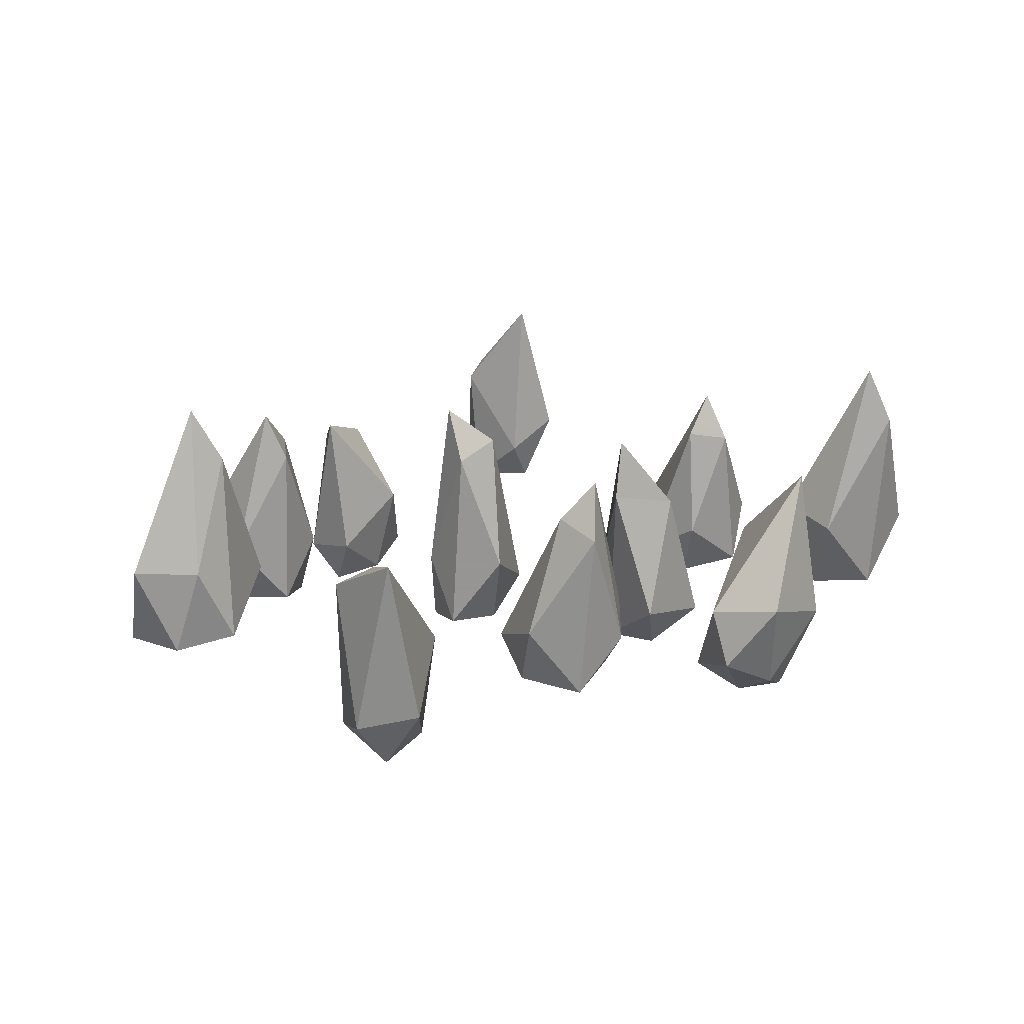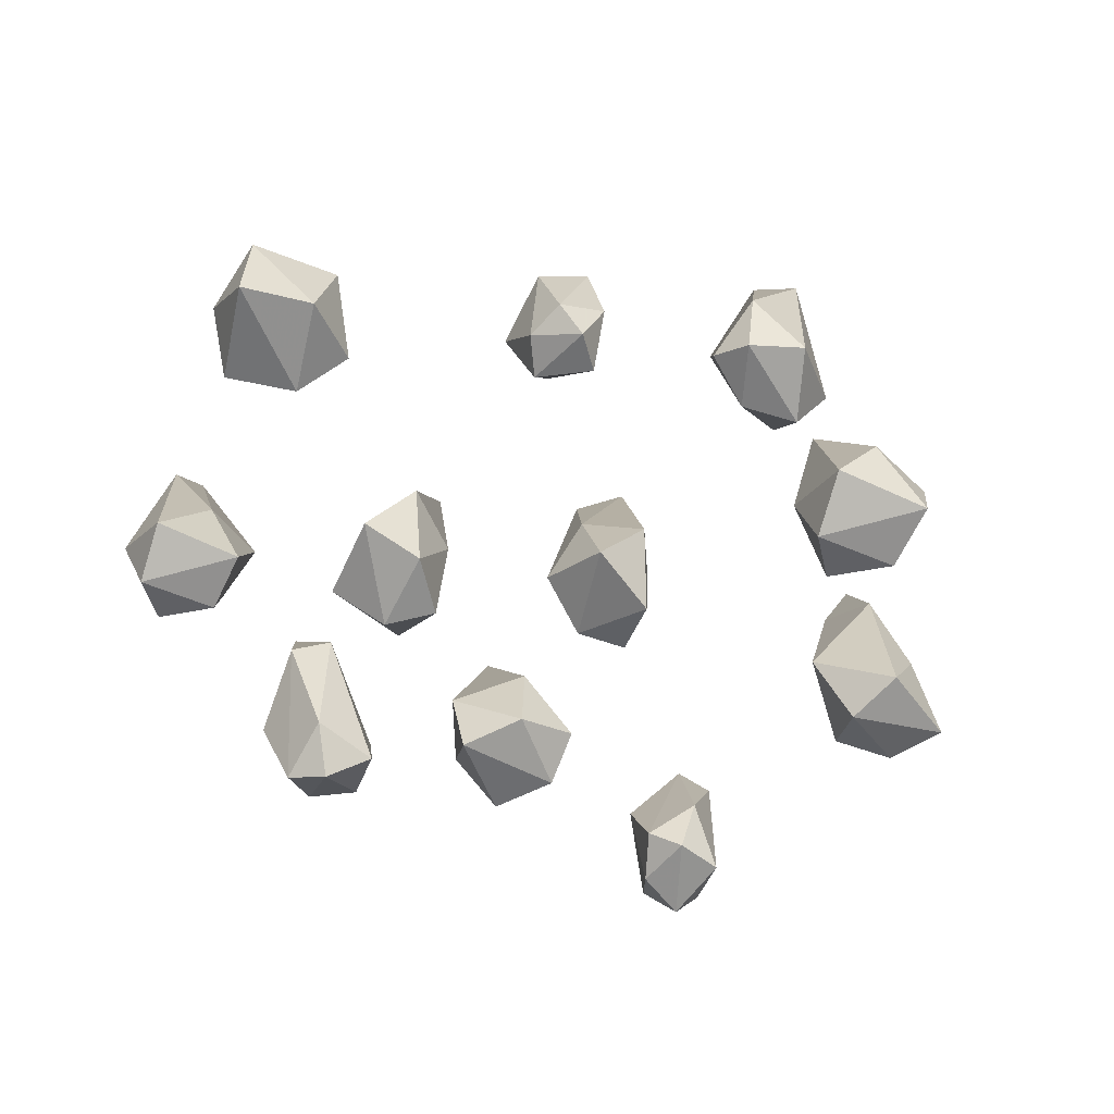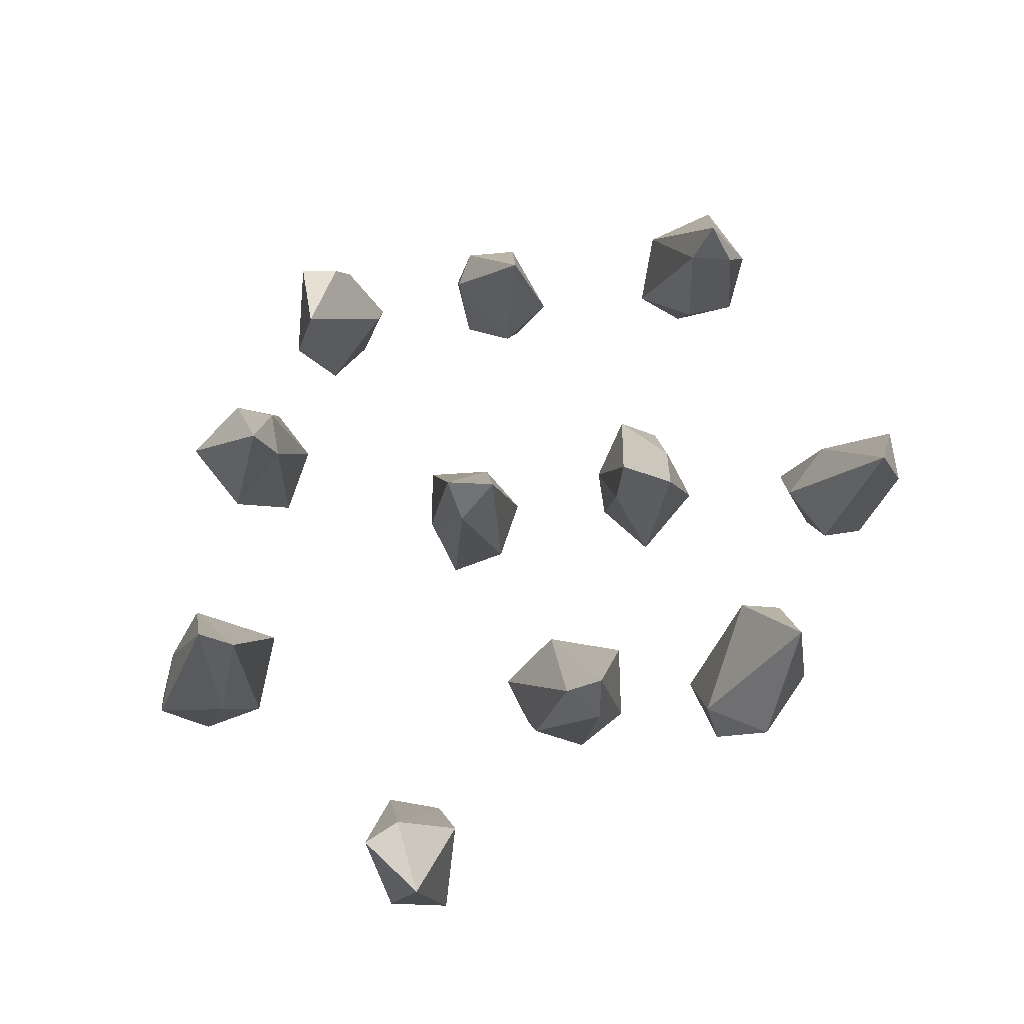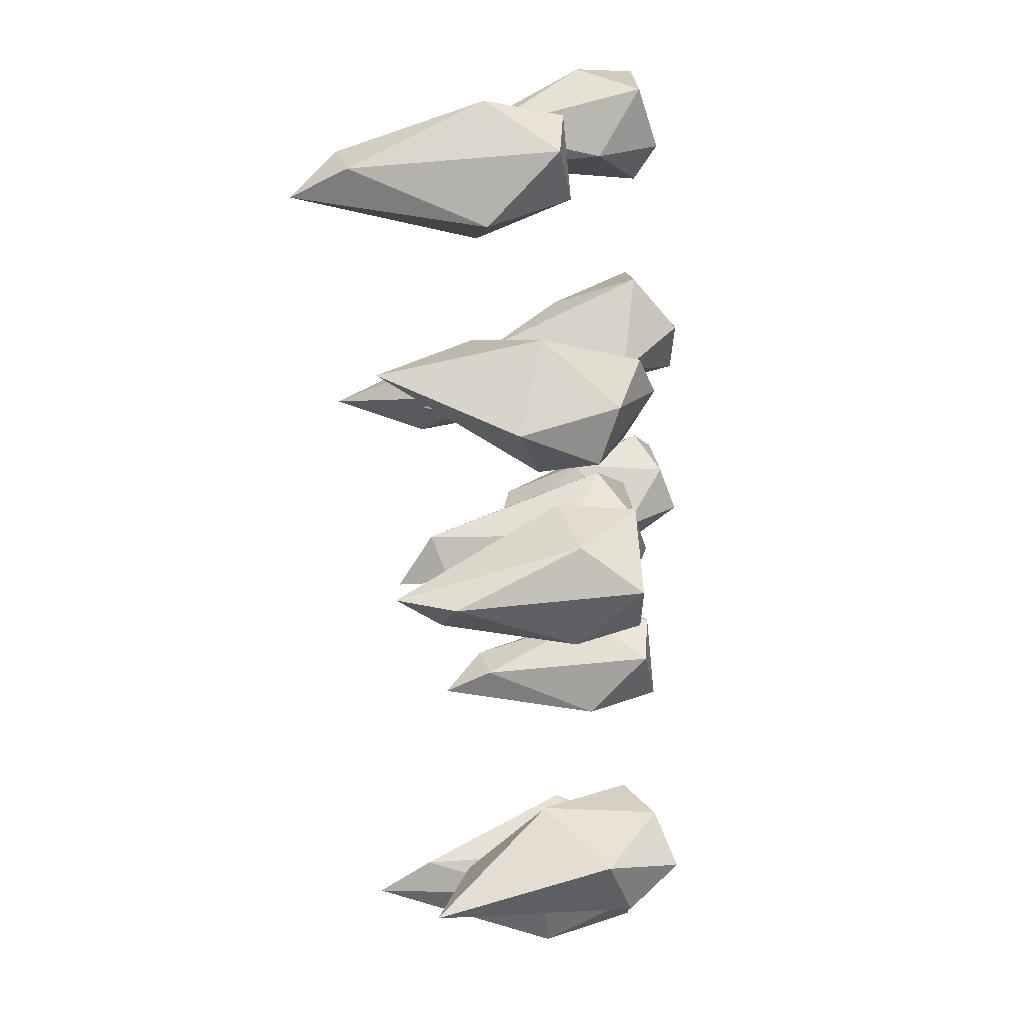
<metadata>
{"format":"obj","ext":"obj","renderer":"f3d","projection":"perspective","resolution":1024,"background":"white","views":[{"elev":17.4,"azim":-15.7,"up":"+Z"},{"elev":-52.0,"azim":165.6,"up":"+Z"},{"elev":67.3,"azim":-17.9,"up":"+Z"},{"elev":-69.6,"azim":95.2,"up":"+Y"}]}
</metadata>
<code>
g GeoSphere02#07
v -72.28 -374 688.7
v -83.4 -378.1 746.8
v -92.94 -365.2 683
v -92.94 -365.2 683
v -81.16 -359 666.2
v -81.16 -359 666.2
v -65.78 -349.5 672.2
v -65.78 -349.5 672.2
v -60.45 -349.9 709
v -72.28 -374 688.7
v -60.45 -349.9 709
v -83.4 -378.1 746.8
v -83.4 -378.1 746.8
v -82.22 -347.7 736.9
v -96.32 -350.5 732.6
v -92.94 -365.2 683
v -96.32 -350.5 732.6
v -92.34 -337.4 673.8
v -81.16 -359 666.2
v -92.34 -337.4 673.8
v -75.38 -329.2 674.2
v -65.78 -349.5 672.2
v -75.38 -329.2 674.2
v -62.88 -333 681.7
v -60.45 -349.9 709
v -62.88 -333 681.7
v -82.22 -347.7 736.9
v -96.32 -350.5 732.6
v -92.94 -365.2 683
v -81.16 -359 666.2
v -65.78 -349.5 672.2
v -82.22 -347.7 736.9
v -81.35 -327.7 697.4
v -92.34 -337.4 673.8
v -75.38 -329.2 674.2
v -92.34 -337.4 673.8
v -62.88 -333 681.7
v -75.38 -329.2 674.2
v -62.88 -333 681.7
v -81.35 -327.7 697.4
f 1 2 3
f 1 4 5
f 1 6 7
f 1 8 9
f 10 11 12
f 13 14 15
f 16 17 18
f 19 20 21
f 22 23 24
f 25 26 27
f 28 29 12
f 18 30 16
f 21 31 19
f 24 11 22
f 32 2 9
f 33 34 15
f 33 35 36
f 33 37 38
f 33 14 39
f 40 17 27
g GeoSphere02#1
v 115.2 -257.8 716.7
v 139.8 -277.2 777.4
v 134.6 -244.6 720.6
v 134.6 -244.6 720.6
v 121.9 -239.1 688.4
v 121.9 -239.1 688.4
v 126.7 -260.7 682.8
v 126.7 -260.7 682.8
v 123.8 -278.8 711.8
v 115.2 -257.8 716.7
v 123.8 -278.8 711.8
v 139.8 -277.2 777.4
v 139.8 -277.2 777.4
v 148.5 -280.1 756.9
v 150.9 -262.1 761.3
v 134.6 -244.6 720.6
v 150.9 -262.1 761.3
v 153.3 -235.5 694.7
v 121.9 -239.1 688.4
v 153.3 -235.5 694.7
v 155 -255.4 683
v 126.7 -260.7 682.8
v 155 -255.4 683
v 146.2 -272.3 685
v 123.8 -278.8 711.8
v 146.2 -272.3 685
v 148.5 -280.1 756.9
v 150.9 -262.1 761.3
v 134.6 -244.6 720.6
v 121.9 -239.1 688.4
v 126.7 -260.7 682.8
v 148.5 -280.1 756.9
v 163.8 -262.4 709.2
v 153.3 -235.5 694.7
v 155 -255.4 683
v 153.3 -235.5 694.7
v 146.2 -272.3 685
v 155 -255.4 683
v 146.2 -272.3 685
v 163.8 -262.4 709.2
f 41 42 43
f 41 44 45
f 41 46 47
f 41 48 49
f 50 51 52
f 53 54 55
f 56 57 58
f 59 60 61
f 62 63 64
f 65 66 67
f 68 69 52
f 58 70 56
f 61 71 59
f 64 51 62
f 72 42 49
f 73 74 55
f 73 75 76
f 73 77 78
f 73 54 79
f 80 57 67
g GeoSphere02#06
v 139.2 -101.5 680.6
v 123.8 -136.8 733.8
v 147.8 -125.8 675.3
v 147.8 -125.8 675.3
v 140.7 -101.6 653.5
v 140.7 -101.6 653.5
v 116.2 -102.2 654.1
v 116.2 -102.2 654.1
v 109.5 -107.6 683.1
v 139.2 -101.5 680.6
v 109.5 -107.6 683.1
v 123.8 -136.8 733.8
v 123.8 -136.8 733.8
v 115 -139.1 716.2
v 130.7 -144.1 714.4
v 147.8 -125.8 675.3
v 130.7 -144.1 714.4
v 139.7 -136.4 651.8
v 140.7 -101.6 653.5
v 139.7 -136.4 651.8
v 115.7 -132.3 646.5
v 116.2 -102.2 654.1
v 115.7 -132.3 646.5
v 101 -121.6 656.1
v 109.5 -107.6 683.1
v 101 -121.6 656.1
v 115 -139.1 716.2
v 130.7 -144.1 714.4
v 147.8 -125.8 675.3
v 140.7 -101.6 653.5
v 116.2 -102.2 654.1
v 115 -139.1 716.2
v 115.8 -142.9 669.5
v 139.7 -136.4 651.8
v 115.7 -132.3 646.5
v 139.7 -136.4 651.8
v 101 -121.6 656.1
v 115.7 -132.3 646.5
v 101 -121.6 656.1
v 115.8 -142.9 669.5
f 81 82 83
f 81 84 85
f 81 86 87
f 81 88 89
f 90 91 92
f 93 94 95
f 96 97 98
f 99 100 101
f 102 103 104
f 105 106 107
f 108 109 92
f 98 110 96
f 101 111 99
f 104 91 102
f 112 82 89
f 113 114 95
f 113 115 116
f 113 117 118
f 113 94 119
f 120 97 107
g GeoSphere02#03
v -117.3 -152.5 695.9
v -92.23 -179 749.9
v -94.58 -139.7 699.4
v -94.58 -139.7 699.4
v -111.7 -142.6 671.2
v -111.7 -142.6 671.2
v -106.5 -165.8 665
v -106.5 -165.8 665
v -106.4 -180.4 691.6
v -117.3 -152.5 695.9
v -106.4 -180.4 691.6
v -92.23 -179 749.9
v -92.23 -179 749.9
v -84.52 -181.6 731.6
v -82.31 -165.6 735.6
v -94.58 -139.7 699.4
v -82.31 -165.6 735.6
v -77.86 -138.7 677.9
v -111.7 -142.6 671.2
v -77.86 -138.7 677.9
v -76 -160.2 665.3
v -106.5 -165.8 665
v -76 -160.2 665.3
v -85.48 -178.3 667.5
v -106.4 -180.4 691.6
v -85.48 -178.3 667.5
v -84.52 -181.6 731.6
v -82.31 -165.6 735.6
v -94.58 -139.7 699.4
v -111.7 -142.6 671.2
v -106.5 -165.8 665
v -84.52 -181.6 731.6
v -70.9 -165.9 689.3
v -77.86 -138.7 677.9
v -76 -160.2 665.3
v -77.86 -138.7 677.9
v -85.48 -178.3 667.5
v -76 -160.2 665.3
v -85.48 -178.3 667.5
v -70.9 -165.9 689.3
f 121 122 123
f 121 124 125
f 121 126 127
f 121 128 129
f 130 131 132
f 133 134 135
f 136 137 138
f 139 140 141
f 142 143 144
f 145 146 147
f 148 149 132
f 138 150 136
f 141 151 139
f 144 131 142
f 152 122 129
f 153 154 135
f 153 155 156
f 153 157 158
f 153 134 159
f 160 137 147
g GeoSphere02#02
v 72.03 -350 705.5
v 89.64 -327.4 750.9
v 53.31 -332.1 701
v 53.31 -332.1 701
v 56.74 -339.4 681.1
v 56.74 -339.4 681.1
v 75.07 -338.5 672.8
v 75.07 -338.5 672.8
v 97.39 -329.6 696.1
v 72.03 -350 705.5
v 97.39 -329.6 696.1
v 89.64 -327.4 750.9
v 89.64 -327.4 750.9
v 92.52 -305.4 719.5
v 77.59 -300.9 723.4
v 53.31 -332.1 701
v 77.59 -300.9 723.4
v 55.4 -311.8 672.3
v 56.74 -339.4 681.1
v 55.4 -311.8 672.3
v 72.13 -314.7 660.7
v 75.07 -338.5 672.8
v 72.13 -314.7 660.7
v 85.78 -322.8 664.9
v 97.39 -329.6 696.1
v 85.78 -322.8 664.9
v 92.52 -305.4 719.5
v 77.59 -300.9 723.4
v 53.31 -332.1 701
v 56.74 -339.4 681.1
v 75.07 -338.5 672.8
v 92.52 -305.4 719.5
v 78.48 -302.1 676.8
v 55.4 -311.8 672.3
v 72.13 -314.7 660.7
v 55.4 -311.8 672.3
v 85.78 -322.8 664.9
v 72.13 -314.7 660.7
v 85.78 -322.8 664.9
v 78.48 -302.1 676.8
f 161 162 163
f 161 164 165
f 161 166 167
f 161 168 169
f 170 171 172
f 173 174 175
f 176 177 178
f 179 180 181
f 182 183 184
f 185 186 187
f 188 189 172
f 178 190 176
f 181 191 179
f 184 171 182
f 192 162 169
f 193 194 175
f 193 195 196
f 193 197 198
f 193 174 199
f 200 177 187
g GeoSphere02#10
v -22.78 -195.8 697.5
v -24.13 -227.4 759.9
v -1.027 -204.2 704.4
v -1.027 -204.2 704.4
v -4.02 -190.4 671.1
v -4.02 -190.4 671.1
v -25.84 -207 664.7
v -25.84 -207 664.7
v -29.43 -215.1 692.4
v -22.78 -195.8 697.5
v -29.43 -215.1 692.4
v -24.13 -227.4 759.9
v -24.13 -227.4 759.9
v -21.39 -236.3 740.2
v -5.582 -227.9 745.9
v -1.027 -204.2 704.4
v -5.582 -227.9 745.9
v 9.674 -214.4 681.1
v -4.02 -190.4 671.1
v 9.674 -214.4 681.1
v -5.243 -227.4 668.4
v -25.84 -207 664.7
v -5.243 -227.4 668.4
v -23.81 -229.9 668.5
v -29.43 -215.1 692.4
v -23.81 -229.9 668.5
v -21.39 -236.3 740.2
v -5.582 -227.9 745.9
v -1.027 -204.2 704.4
v -4.02 -190.4 671.1
v -25.84 -207 664.7
v -21.39 -236.3 740.2
v -5.756 -238.8 695.3
v 9.674 -214.4 681.1
v -5.243 -227.4 668.4
v 9.674 -214.4 681.1
v -23.81 -229.9 668.5
v -5.243 -227.4 668.4
v -23.81 -229.9 668.5
v -5.756 -238.8 695.3
f 201 202 203
f 201 204 205
f 201 206 207
f 201 208 209
f 210 211 212
f 213 214 215
f 216 217 218
f 219 220 221
f 222 223 224
f 225 226 227
f 228 229 212
f 218 230 216
f 221 231 219
f 224 211 222
f 232 202 209
f 233 234 215
f 233 235 236
f 233 237 238
f 233 214 239
f 240 217 227
g GeoSphere02#08
v -159 -269 715.2
v -134.1 -265.5 777.1
v -148.8 -247.3 715.2
v -148.8 -247.3 715.2
v -159.4 -253.2 683.6
v -159.4 -253.2 683.6
v -144.3 -270.4 682.8
v -144.3 -270.4 682.8
v -135.6 -275.7 714.9
v -159 -269 715.2
v -135.6 -275.7 714.9
v -134.1 -265.5 777.1
v -134.1 -265.5 777.1
v -123.2 -266.5 757.6
v -133.6 -244.5 745.6
v -148.8 -247.3 715.2
v -133.6 -244.5 745.6
v -134.4 -233.5 687.5
v -159.4 -253.2 683.6
v -134.4 -233.5 687.5
v -122.2 -251.7 680.7
v -144.3 -270.4 682.8
v -122.2 -251.7 680.7
v -122 -270.5 686.9
v -135.6 -275.7 714.9
v -122 -270.5 686.9
v -123.2 -266.5 757.6
v -133.6 -244.5 745.6
v -148.8 -247.3 715.2
v -159.4 -253.2 683.6
v -144.3 -270.4 682.8
v -123.2 -266.5 757.6
v -107.4 -249.9 707.2
v -134.4 -233.5 687.5
v -122.2 -251.7 680.7
v -134.4 -233.5 687.5
v -122 -270.5 686.9
v -122.2 -251.7 680.7
v -122 -270.5 686.9
v -107.4 -249.9 707.2
f 241 242 243
f 241 244 245
f 241 246 247
f 241 248 249
f 250 251 252
f 253 254 255
f 256 257 258
f 259 260 261
f 262 263 264
f 265 266 267
f 268 269 252
f 258 270 256
f 261 271 259
f 264 251 262
f 272 242 249
f 273 274 255
f 273 275 276
f 273 277 278
f 273 254 279
f 280 257 267
g GeoSphere02#11
v 63.89 -195.3 691.8
v 48.04 -235.7 742.9
v 77.95 -214.6 691.7
v 77.95 -214.6 691.7
v 81.62 -193.6 664.1
v 81.62 -193.6 664.1
v 60.45 -197.2 655.1
v 60.45 -197.2 655.1
v 48.02 -211.2 682
v 63.89 -195.3 691.8
v 48.02 -211.2 682
v 48.04 -235.7 742.9
v 48.04 -235.7 742.9
v 44.96 -238.6 720.1
v 69.79 -237.4 715.9
v 77.95 -214.6 691.7
v 69.79 -237.4 715.9
v 86.98 -225.3 662.1
v 81.62 -193.6 664.1
v 86.98 -225.3 662.1
v 67.08 -224.4 648.2
v 60.45 -197.2 655.1
v 67.08 -224.4 648.2
v 50.13 -216.9 651
v 48.02 -211.2 682
v 50.13 -216.9 651
v 44.96 -238.6 720.1
v 69.79 -237.4 715.9
v 77.95 -214.6 691.7
v 81.62 -193.6 664.1
v 60.45 -197.2 655.1
v 44.96 -238.6 720.1
v 58.79 -245.3 668.7
v 86.98 -225.3 662.1
v 67.08 -224.4 648.2
v 86.98 -225.3 662.1
v 50.13 -216.9 651
v 67.08 -224.4 648.2
v 50.13 -216.9 651
v 58.79 -245.3 668.7
f 281 282 283
f 281 284 285
f 281 286 287
f 281 288 289
f 290 291 292
f 293 294 295
f 296 297 298
f 299 300 301
f 302 303 304
f 305 306 307
f 308 309 292
f 298 310 296
f 301 311 299
f 304 291 302
f 312 282 289
f 313 314 295
f 313 315 316
f 313 317 318
f 313 294 319
f 320 297 307
g GeoSphere02#09
v 27.77 -295.4 696.3
v 8.413 -322.7 753.4
v 20.64 -319.8 689.4
v 20.64 -319.8 689.4
v 22.95 -293.5 669.6
v 22.95 -293.5 669.6
v 2.726 -281.6 677.4
v 2.726 -281.6 677.4
v 0.9783 -285.7 707.7
v 27.77 -295.4 696.3
v 0.9783 -285.7 707.7
v 8.413 -322.7 753.4
v 8.413 -322.7 753.4
v -3.917 -318.4 739.1
v 5.767 -330.5 732.9
v 20.64 -319.8 689.4
v 5.767 -330.5 732.9
v 3.213 -322.2 669.4
v 22.95 -293.5 669.6
v 3.213 -322.2 669.4
v -15.34 -306 671.2
v 2.726 -281.6 677.4
v -15.34 -306 671.2
v -19.47 -290.5 684.5
v 0.9783 -285.7 707.7
v -19.47 -290.5 684.5
v -3.917 -318.4 739.1
v 5.767 -330.5 732.9
v 20.64 -319.8 689.4
v 22.95 -293.5 669.6
v 2.726 -281.6 677.4
v -3.917 -318.4 739.1
v -15.74 -317.3 693.8
v 3.213 -322.2 669.4
v -15.34 -306 671.2
v 3.213 -322.2 669.4
v -19.47 -290.5 684.5
v -15.34 -306 671.2
v -19.47 -290.5 684.5
v -15.74 -317.3 693.8
f 321 322 323
f 321 324 325
f 321 326 327
f 321 328 329
f 330 331 332
f 333 334 335
f 336 337 338
f 339 340 341
f 342 343 344
f 345 346 347
f 348 349 332
f 338 350 336
f 341 351 339
f 344 331 342
f 352 322 329
f 353 354 335
f 353 355 356
f 353 357 358
f 353 334 359
f 360 337 347
g GeoSphere02#04
v -47.88 -123.1 669.8
v -54.23 -123.5 728.7
v -60.06 -103.5 666
v -60.06 -103.5 666
v -48.37 -104.3 648.5
v -48.37 -104.3 648.5
v -29.93 -105.9 653.4
v -29.93 -105.9 653.4
v -22.68 -111.7 689.8
v -47.88 -123.1 669.8
v -22.68 -111.7 689.8
v -54.23 -123.5 728.7
v -54.23 -123.5 728.7
v -36.66 -98.95 719.5
v -50.1 -92.82 716.3
v -60.06 -103.5 666
v -50.1 -92.82 716.3
v -44.42 -80.84 657.4
v -48.37 -104.3 648.5
v -44.42 -80.84 657.4
v -25.87 -84 656.7
v -29.93 -105.9 653.4
v -25.87 -84 656.7
v -17.26 -94.8 663.1
v -22.68 -111.7 689.8
v -17.26 -94.8 663.1
v -36.66 -98.95 719.5
v -50.1 -92.82 716.3
v -60.06 -103.5 666
v -48.37 -104.3 648.5
v -29.93 -105.9 653.4
v -36.66 -98.95 719.5
v -27.85 -80.76 680.4
v -44.42 -80.84 657.4
v -25.87 -84 656.7
v -44.42 -80.84 657.4
v -17.26 -94.8 663.1
v -25.87 -84 656.7
v -17.26 -94.8 663.1
v -27.85 -80.76 680.4
f 361 362 363
f 361 364 365
f 361 366 367
f 361 368 369
f 370 371 372
f 373 374 375
f 376 377 378
f 379 380 381
f 382 383 384
f 385 386 387
f 388 389 372
f 378 390 376
f 381 391 379
f 384 371 382
f 392 362 369
f 393 394 375
f 393 395 396
f 393 397 398
f 393 374 399
f 400 377 387
g GeoSphere02#05
v 42.38 -149.4 731.1
v 28 -153.9 782.5
v 24.51 -154 720.1
v 24.51 -154 720.1
v 32.07 -145.4 705.3
v 32.07 -145.4 705.3
v 37.07 -131.7 710.7
v 37.07 -131.7 710.7
v 35.44 -127.3 744.7
v 42.38 -149.4 731.1
v 35.44 -127.3 744.7
v 28 -153.9 782.5
v 28 -153.9 782.5
v 15.87 -129.8 756.4
v 8.183 -138.6 751
v 24.51 -154 720.1
v 8.183 -138.6 751
v 12.42 -136.7 704.4
v 32.07 -145.4 705.3
v 12.42 -136.7 704.4
v 19.94 -123.3 705.4
v 37.07 -131.7 710.7
v 19.94 -123.3 705.4
v 29.37 -119.3 715.2
v 35.44 -127.3 744.7
v 29.37 -119.3 715.2
v 15.87 -129.8 756.4
v 8.183 -138.6 751
v 24.51 -154 720.1
v 32.07 -145.4 705.3
v 37.07 -131.7 710.7
v 15.87 -129.8 756.4
v 11.59 -123.9 724.7
v 12.42 -136.7 704.4
v 19.94 -123.3 705.4
v 12.42 -136.7 704.4
v 29.37 -119.3 715.2
v 19.94 -123.3 705.4
v 29.37 -119.3 715.2
v 11.59 -123.9 724.7
f 401 402 403
f 401 404 405
f 401 406 407
f 401 408 409
f 410 411 412
f 413 414 415
f 416 417 418
f 419 420 421
f 422 423 424
f 425 426 427
f 428 429 412
f 418 430 416
f 421 431 419
f 424 411 422
f 432 402 409
f 433 434 415
f 433 435 436
f 433 437 438
f 433 414 439
f 440 417 427

</code>
